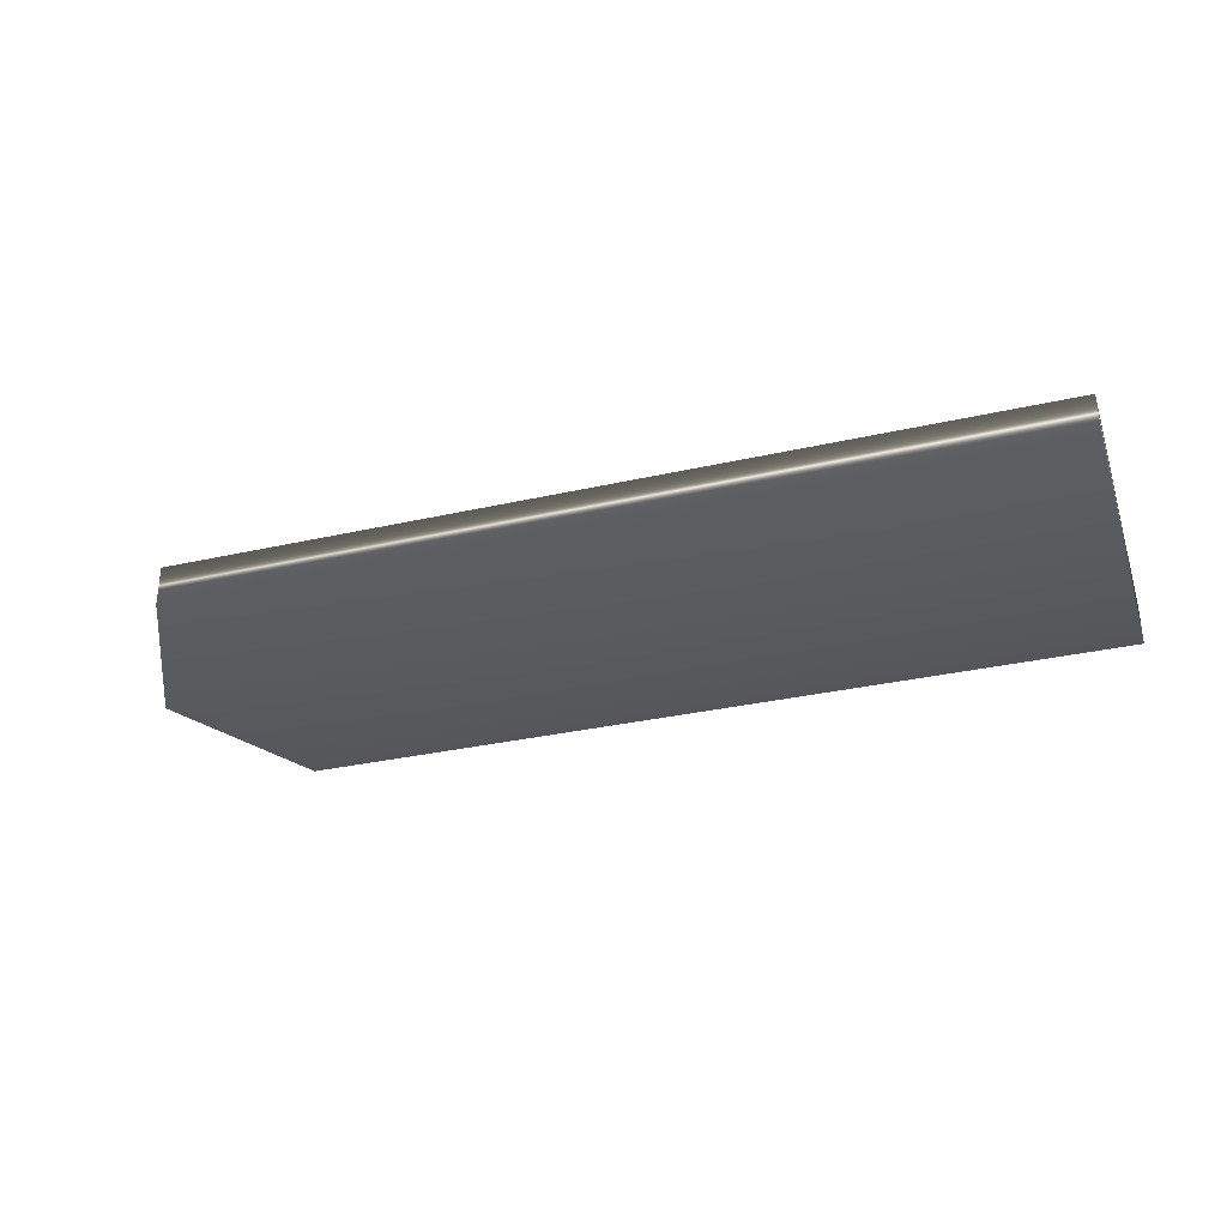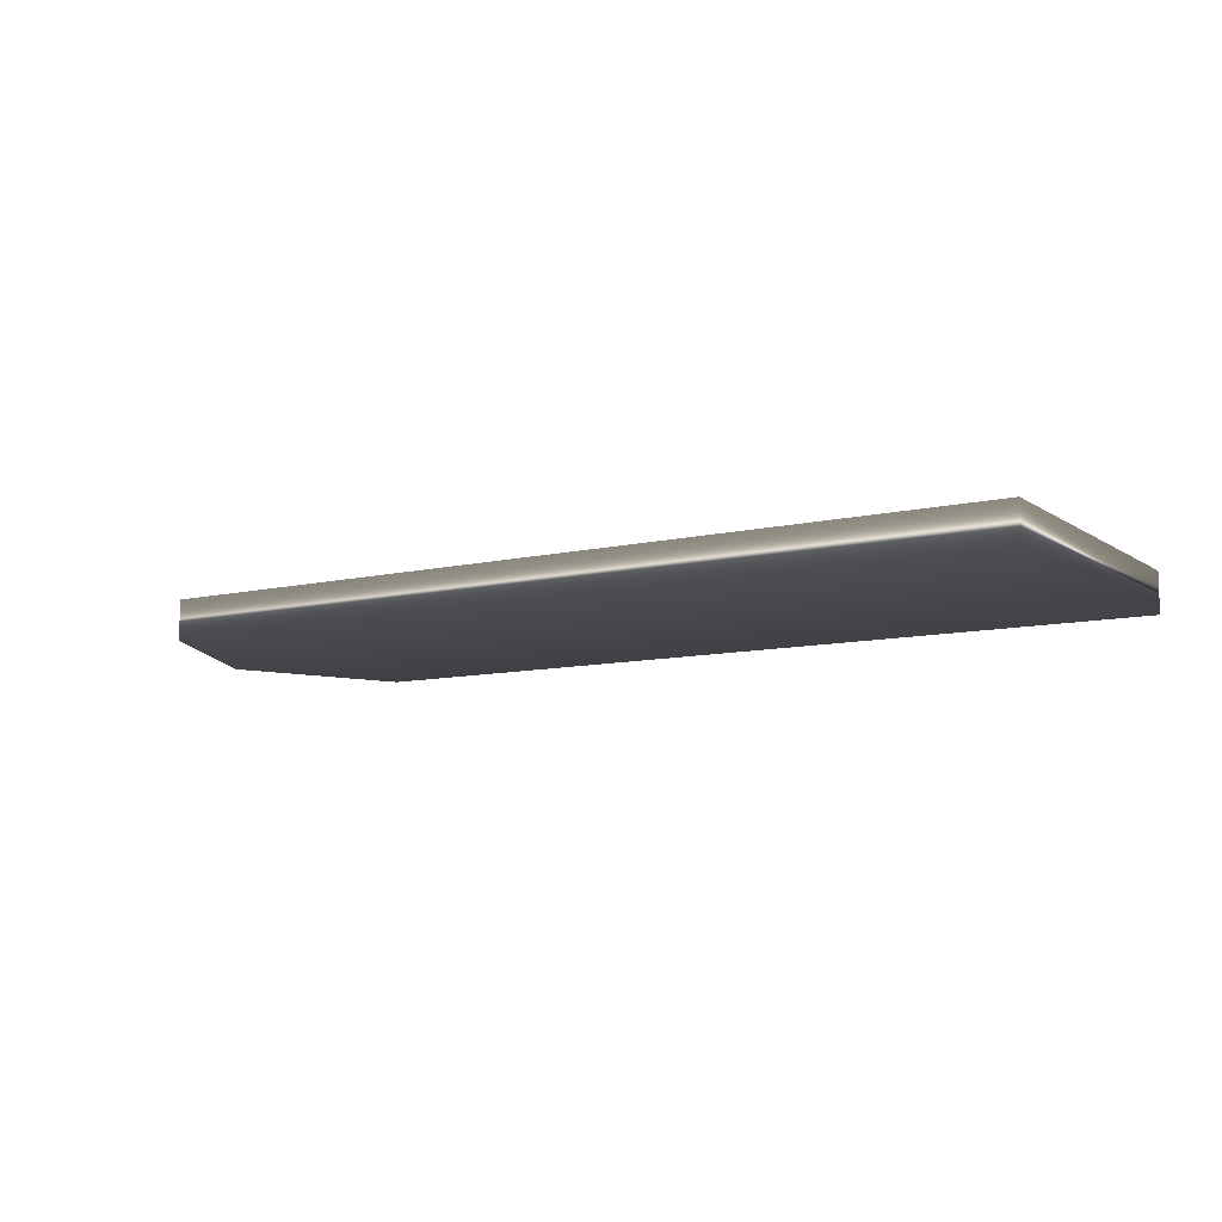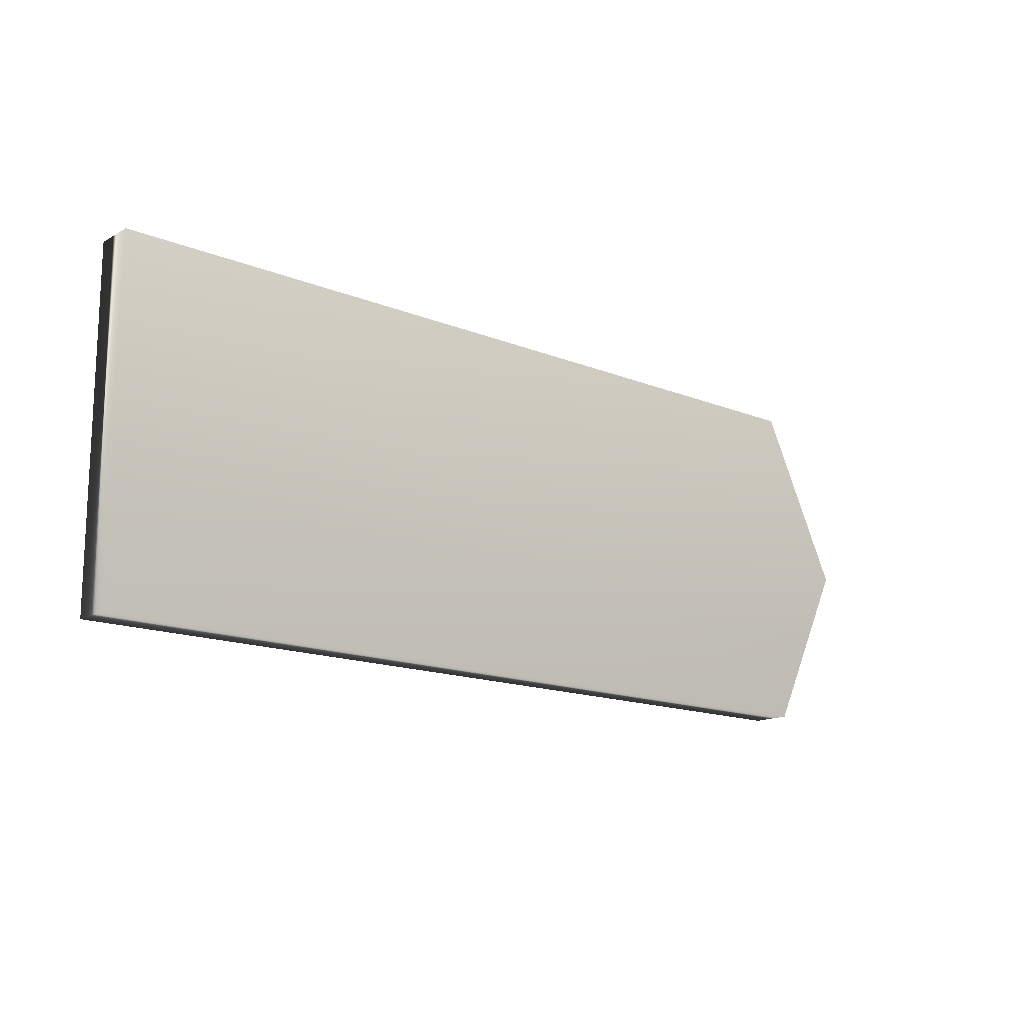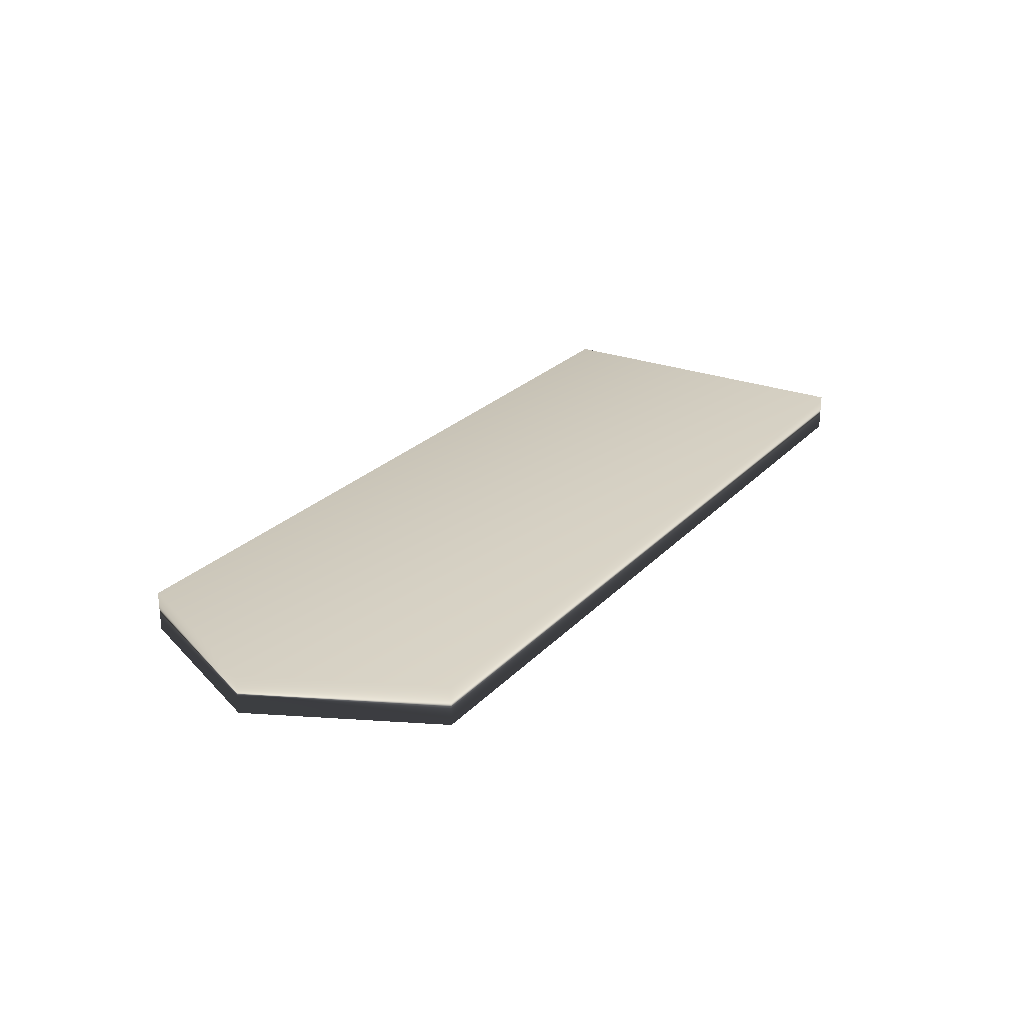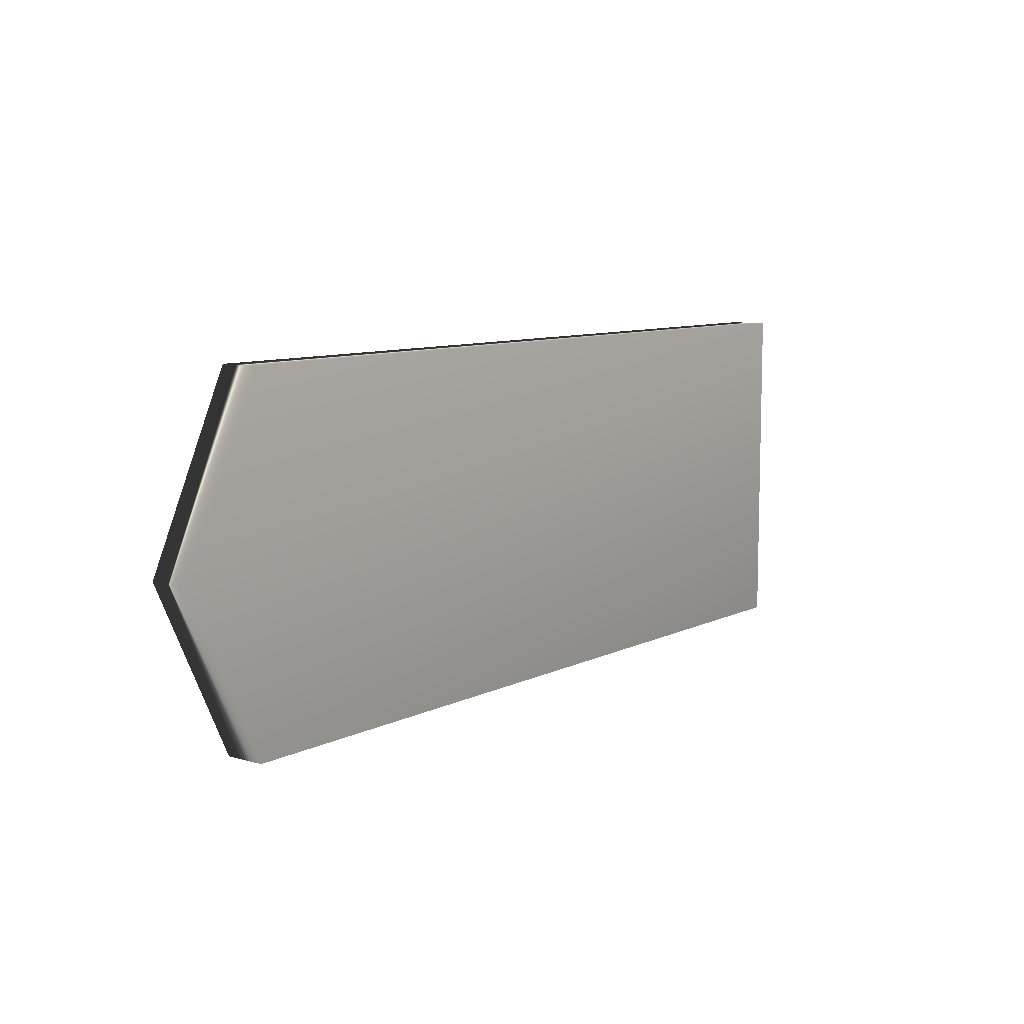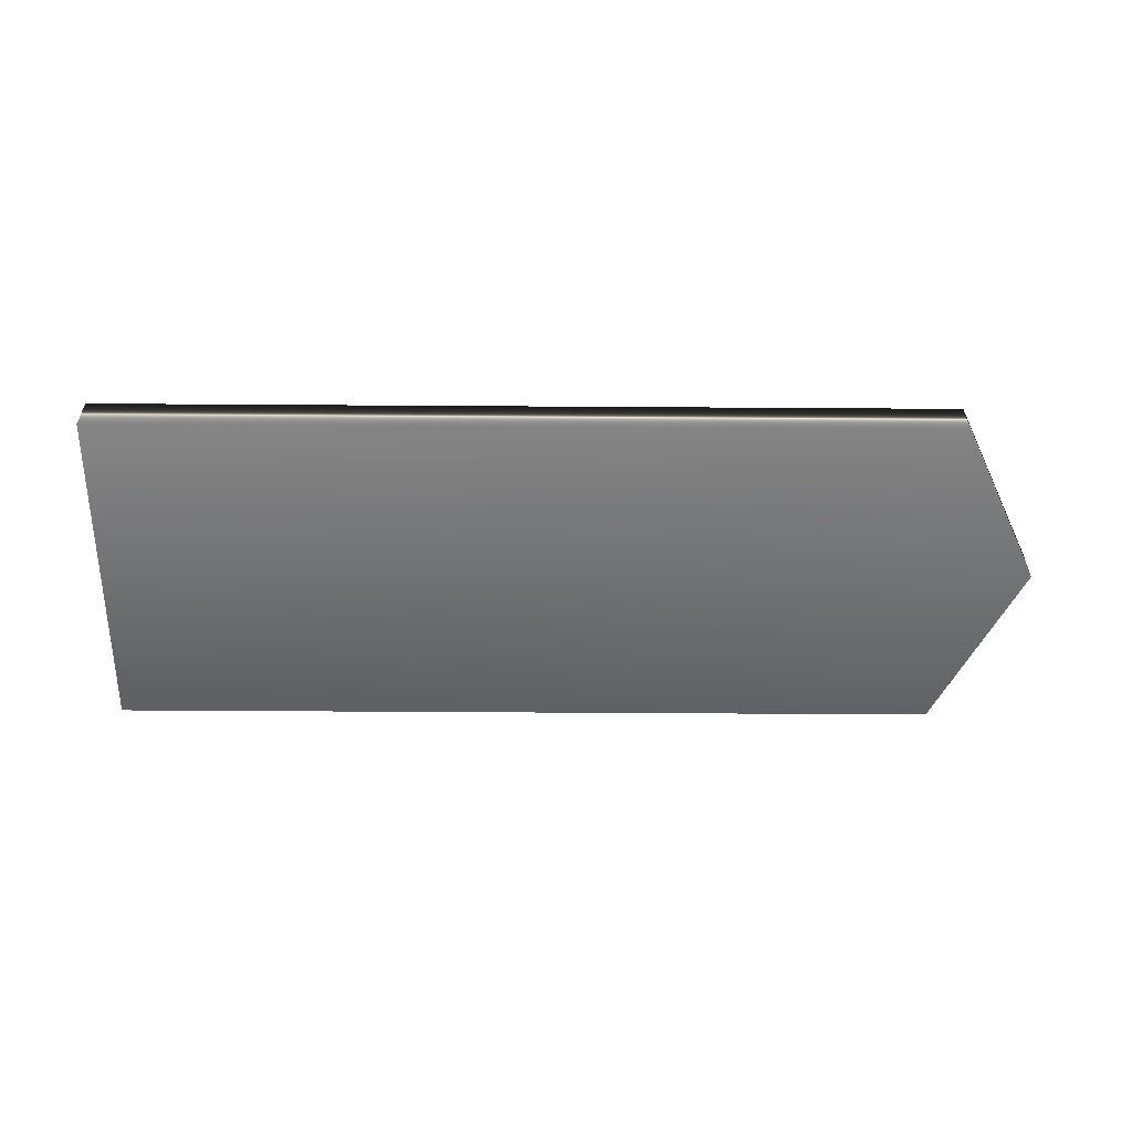
<metadata>
{"format":"obj","ext":"obj","renderer":"f3d","projection":"perspective","resolution":1024,"background":"white","views":[{"elev":-31.5,"azim":-162.1,"up":"+Z"},{"elev":-9.7,"azim":-148.4,"up":"+Z"},{"elev":-15.3,"azim":-40.5,"up":"+Y"},{"elev":24.9,"azim":122.0,"up":"+Z"},{"elev":8.8,"azim":127.6,"up":"+Y"},{"elev":-55.8,"azim":-0.4,"up":"+Z"}]}
</metadata>
<code>
g default
v 3.482 -22.23 -2.015
v 3.482 21.14 -2.015
v 109.9 -22.23 -2.015
v 109.5 21.14 -2.015
v 120.2 -1.003 -2.015
v 3.482 -22.23 2.985
v 3.482 21.14 2.985
v 109.9 -22.23 2.985
v 120.2 -1.003 2.985
v 109.5 21.14 2.985
g Directions_Sign_5
f 7 6 8 9 10
f 2 4 5 3 1
f 2 1 6 7
f 1 3 8 6
f 3 5 9 8
f 5 4 10 9
f 4 2 7 10

</code>
